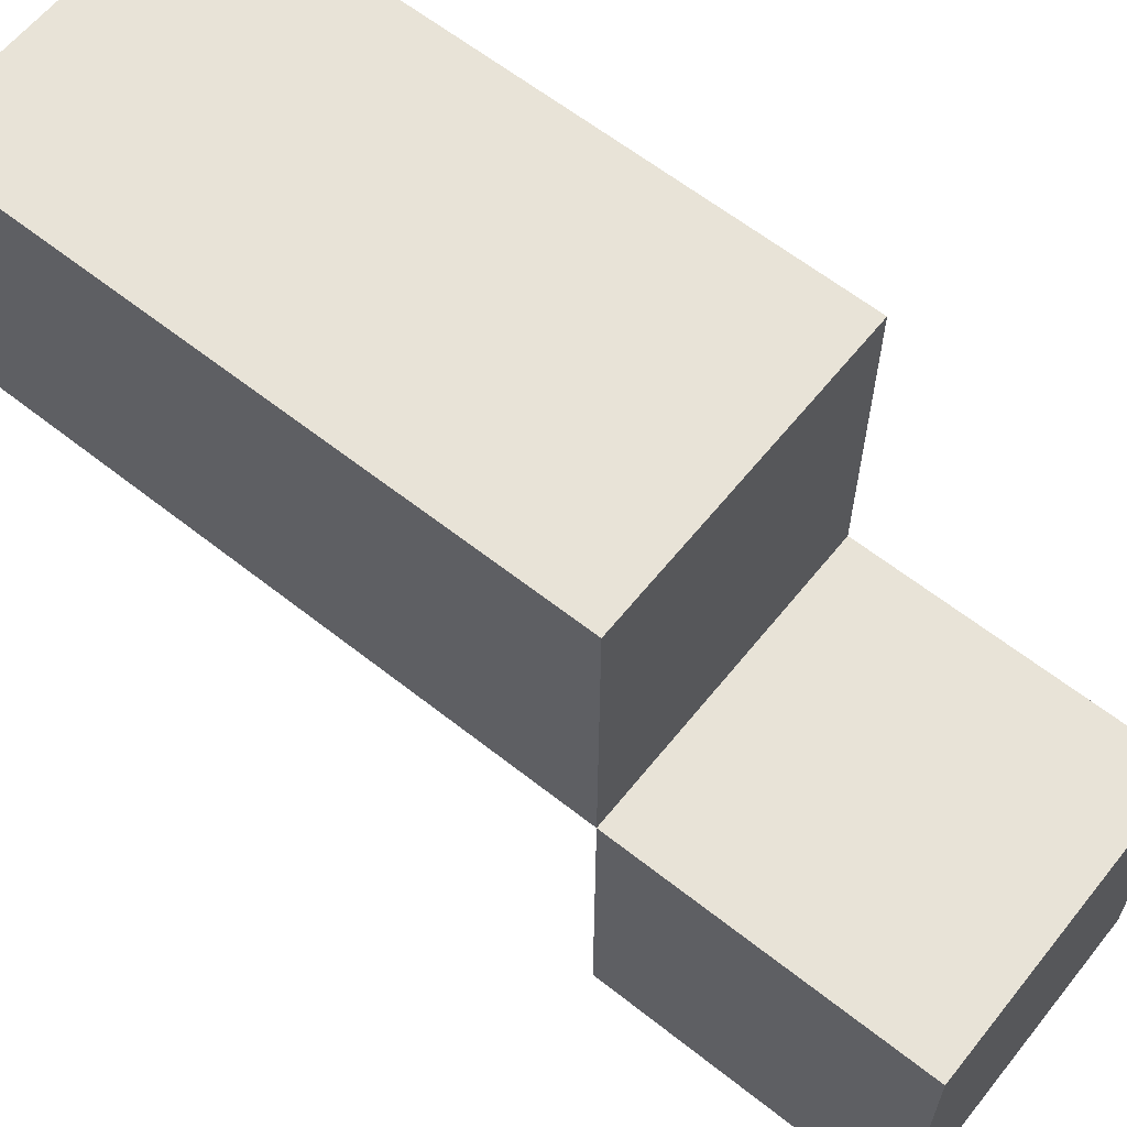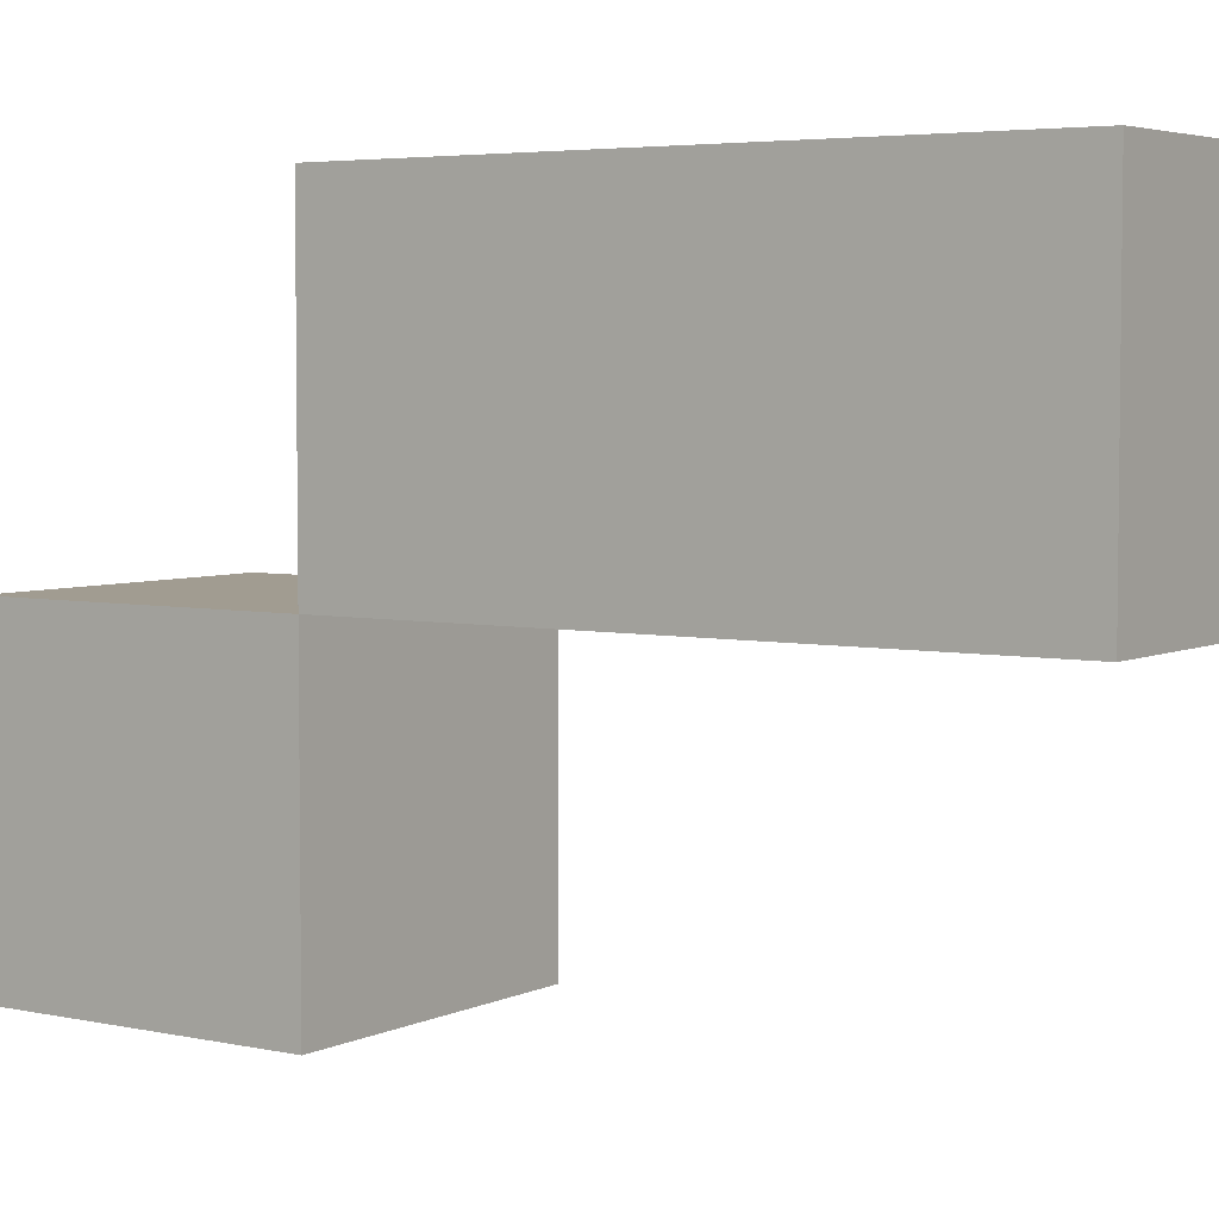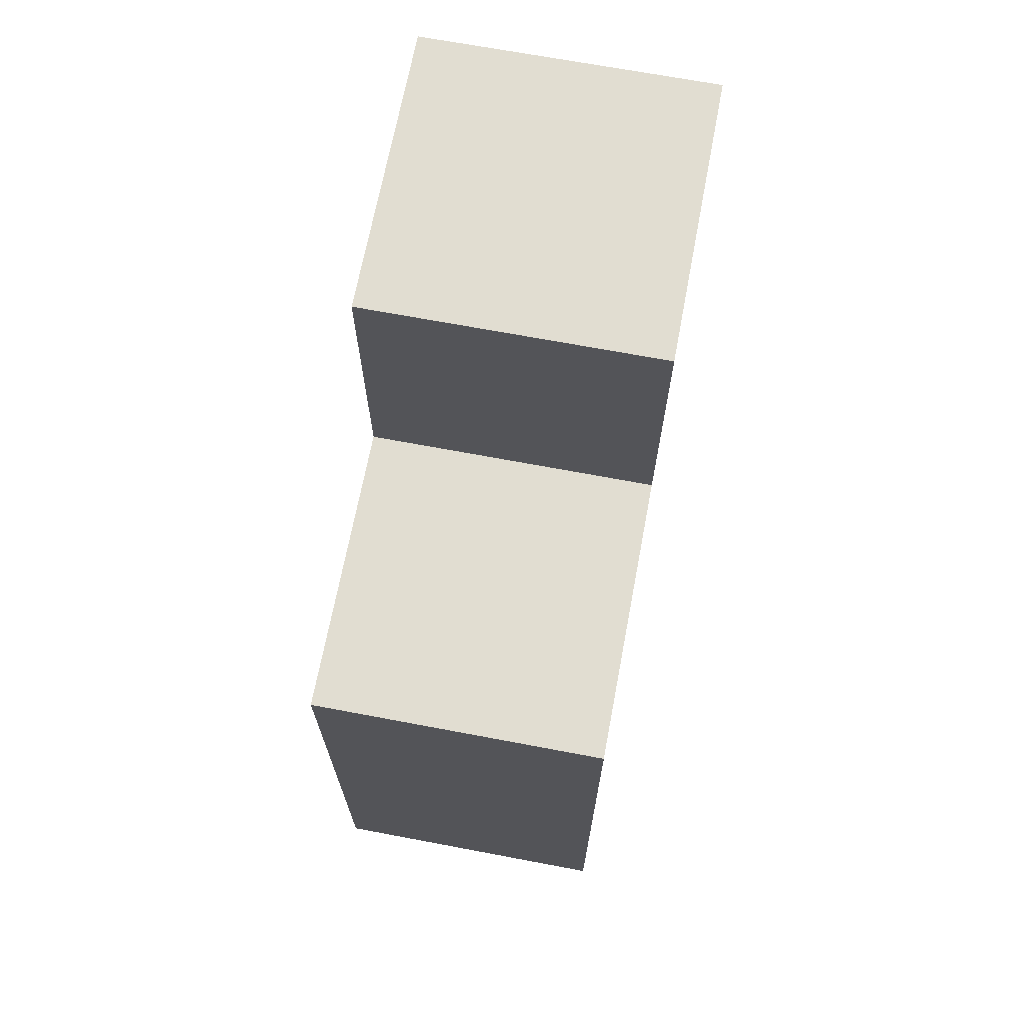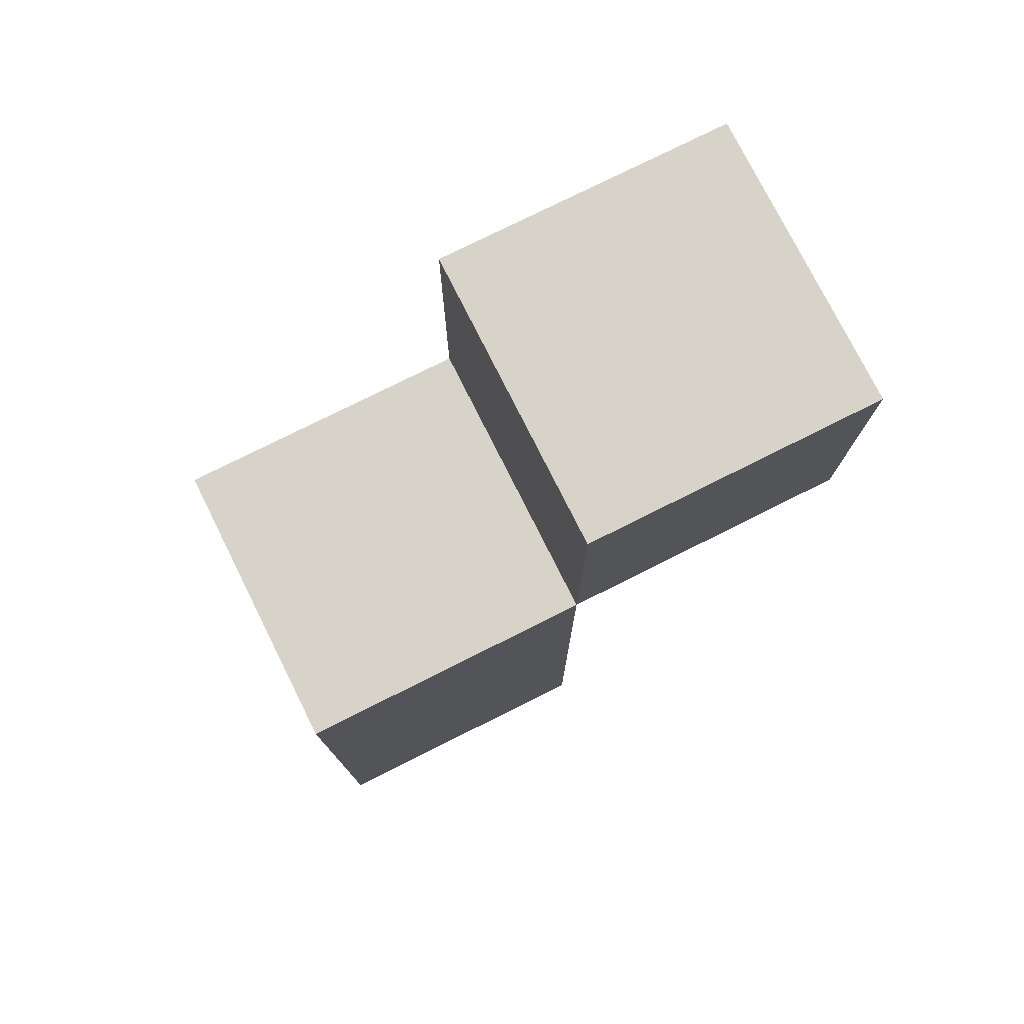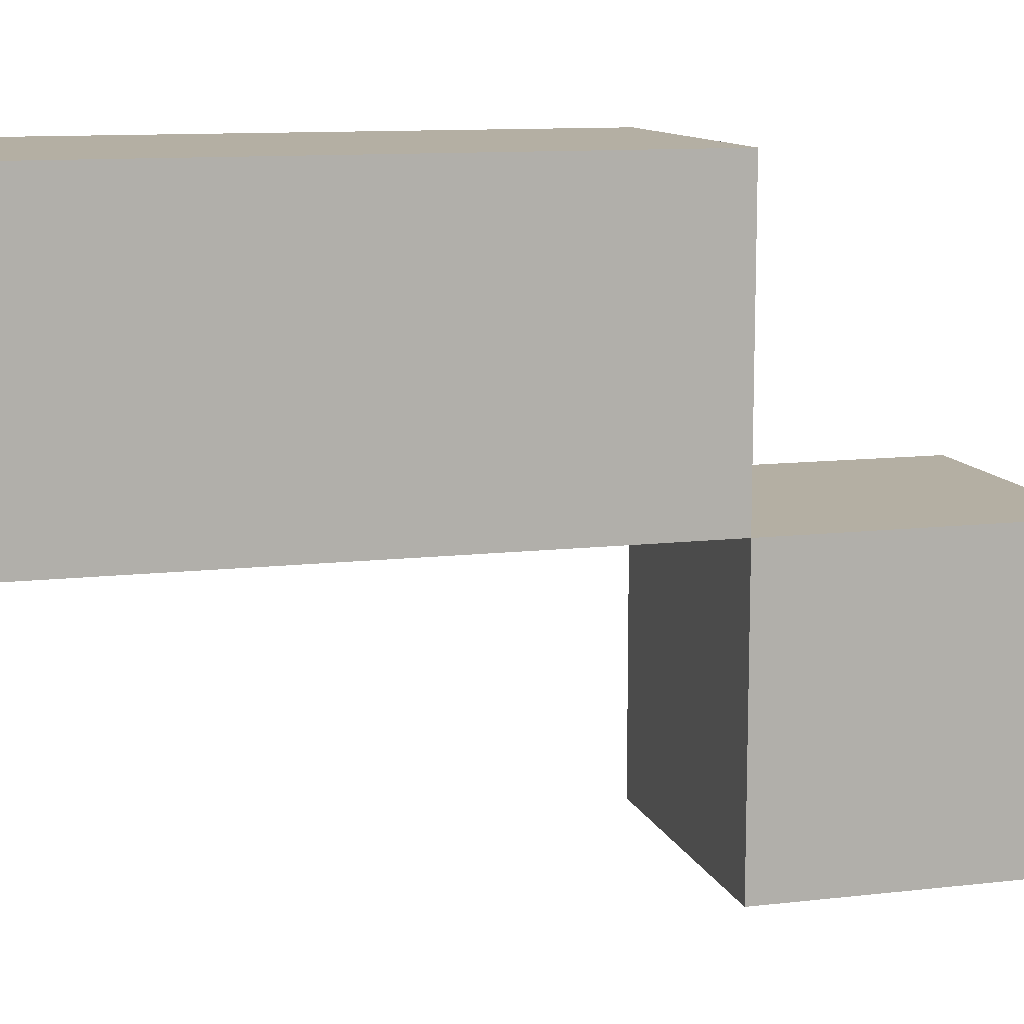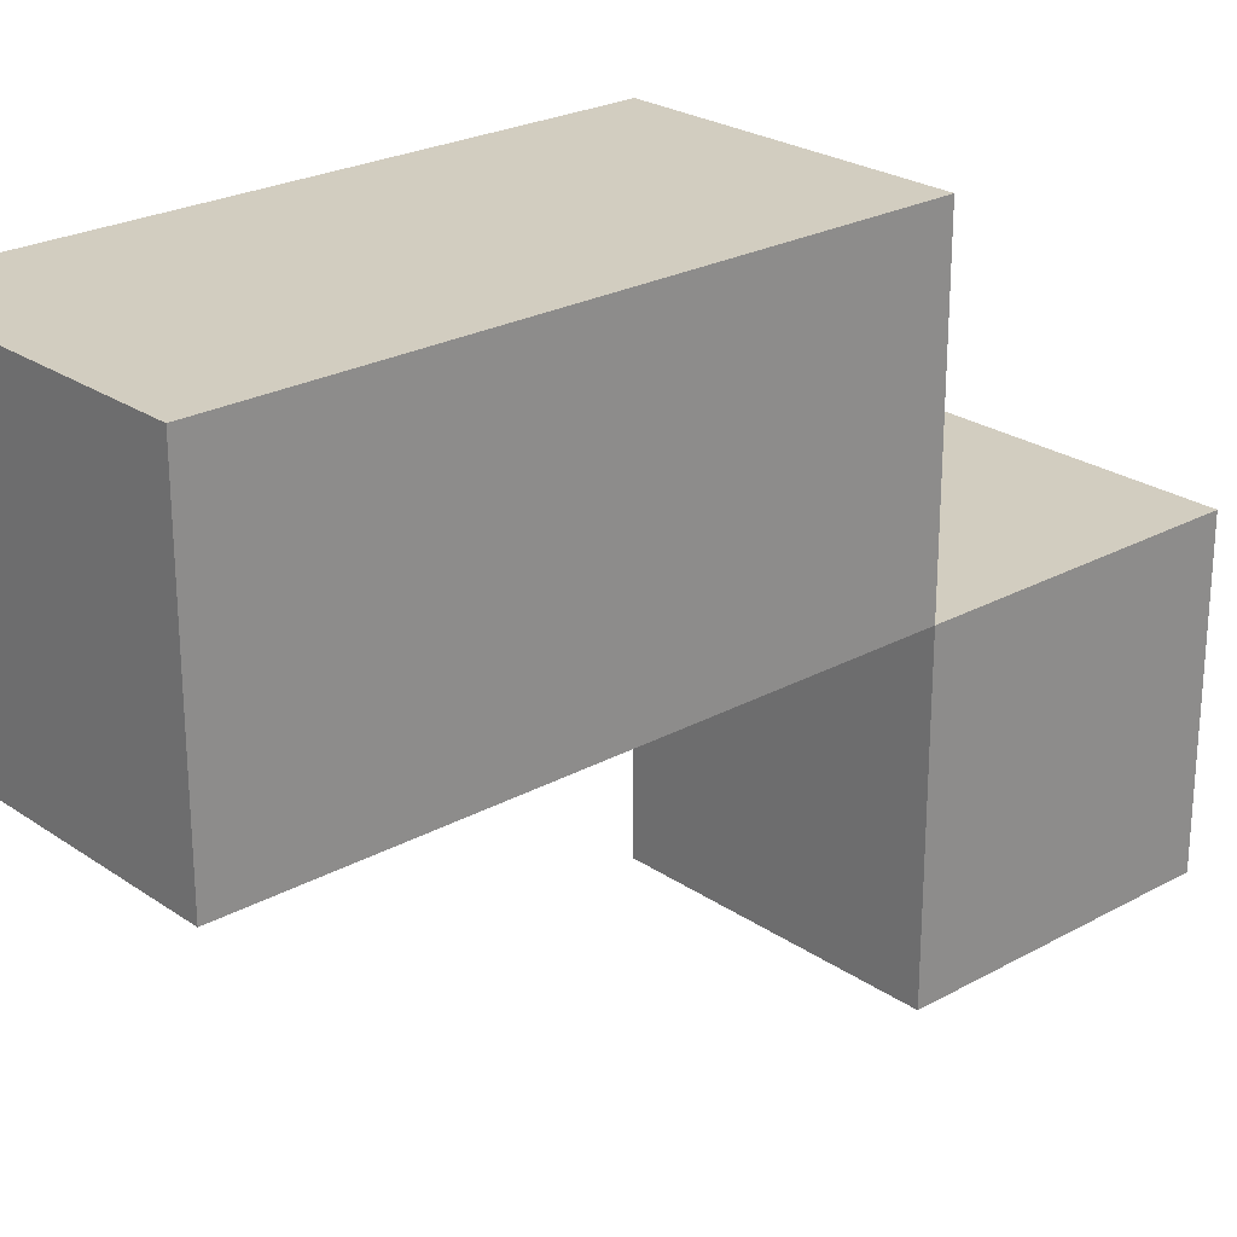
<metadata>
{"format":"obj","ext":"obj","renderer":"f3d","projection":"perspective","resolution":1024,"background":"white","views":[{"elev":62.1,"azim":-51.3,"up":"+Y"},{"elev":4.5,"azim":124.5,"up":"+Y"},{"elev":68.8,"azim":-169.3,"up":"+Z"},{"elev":76.9,"azim":-116.6,"up":"+Z"},{"elev":11.2,"azim":-105.8,"up":"+Y"},{"elev":24.6,"azim":-132.0,"up":"+Y"}]}
</metadata>
<code>
o
v 0.1 -0.2 0.2
v 0 -0.2 0.2
v 0.1 -0.1 0.2
v 0 -0.1 0.2
v 0.1 -0.1 0.1
v 0 -0.1 0.1
v 0.1 0 0.1
v 0 0 0.1
v 0.1 -0.2 0.1
v 0 -0.2 0.1
v 0.1 -0.1 0.1
v 0 -0.1 0.1
v 0.1 -0.1 -0.1
v 0 -0.1 -0.1
v 0.1 0 -0.1
v 0 0 -0.1
v 0.1 -0.2 0.2
v 0.1 -0.1 0.2
v 0.1 -0.2 0.1
v 0.1 -0.1 0.1
v 0.1 0 0.1
v 0.1 -0.1 -0.1
v 0.1 0 -0.1
v 0 -0.2 0.2
v 0 -0.1 0.2
v 0 -0.2 0.1
v 0 -0.1 0.1
v 0 0 0.1
v 0 -0.1 -0.1
v 0 0 -0.1
v 0.1 -0.2 0.2
v 0.1 -0.2 0.1
v 0 -0.2 0.2
v 0 -0.2 0.1
v 0.1 -0.1 0.1
v 0.1 -0.1 -0.1
v 0 -0.1 0.1
v 0 -0.1 -0.1
v 0.1 -0.1 0.2
v 0.1 -0.1 0.1
v 0 -0.1 0.2
v 0 -0.1 0.1
v 0.1 0 0.1
v 0.1 0 -0.1
v 0 0 0.1
v 0 0 -0.1
f 3 2 1
f 4 2 3
f 7 6 5
f 8 6 7
f 9 10 11
f 11 10 12
f 13 14 15
f 15 14 16
f 19 18 17
f 20 18 19
f 22 21 20
f 23 21 22
f 24 25 26
f 26 25 27
f 27 28 29
f 29 28 30
f 33 32 31
f 34 32 33
f 37 36 35
f 38 36 37
f 39 40 41
f 41 40 42
f 43 44 45
f 45 44 46

</code>
